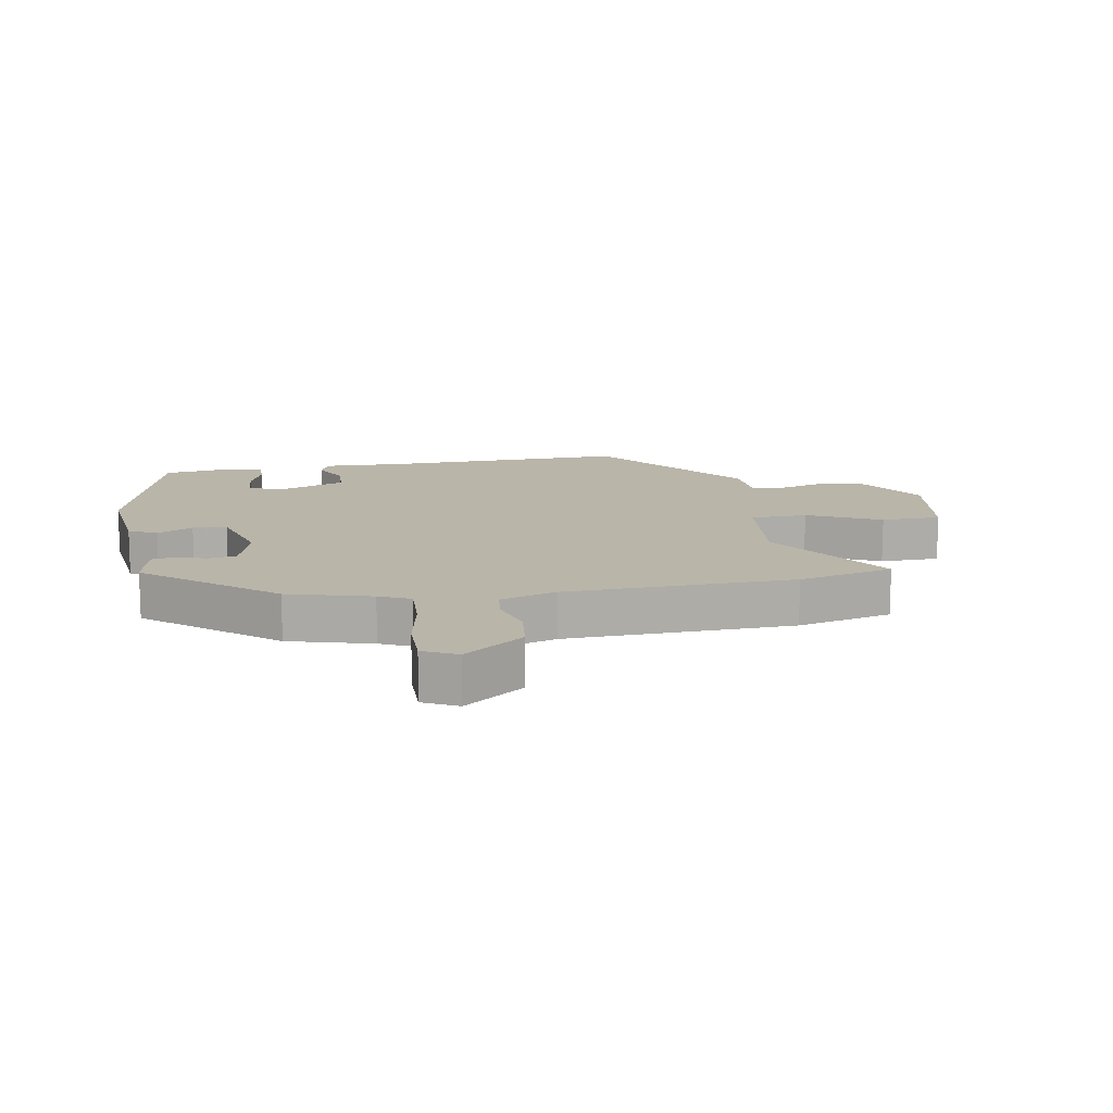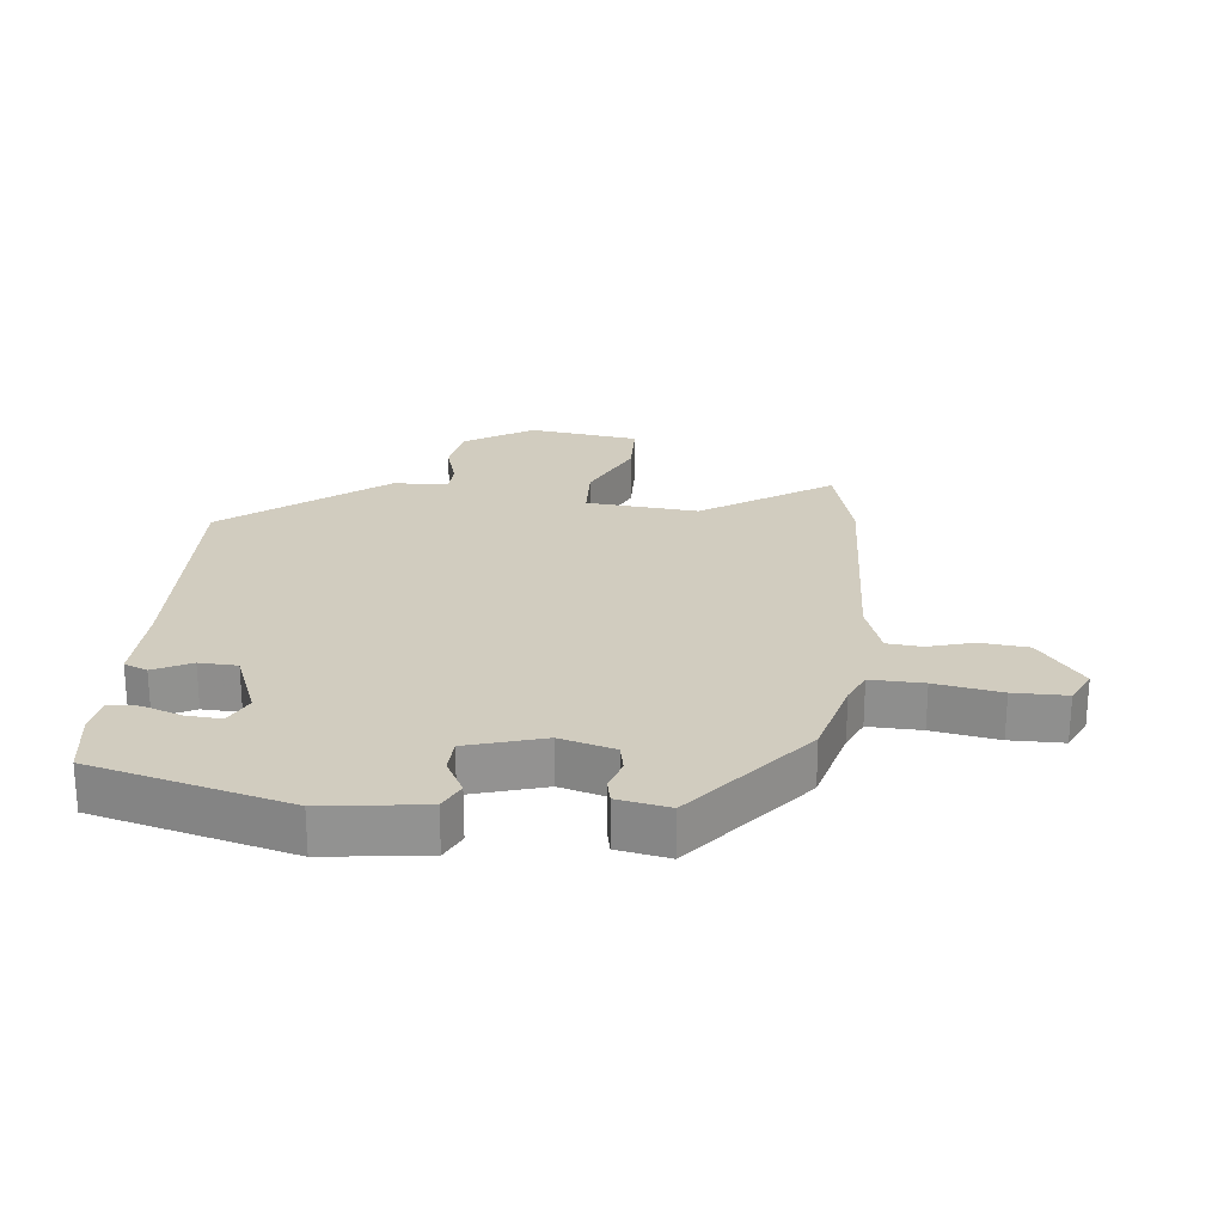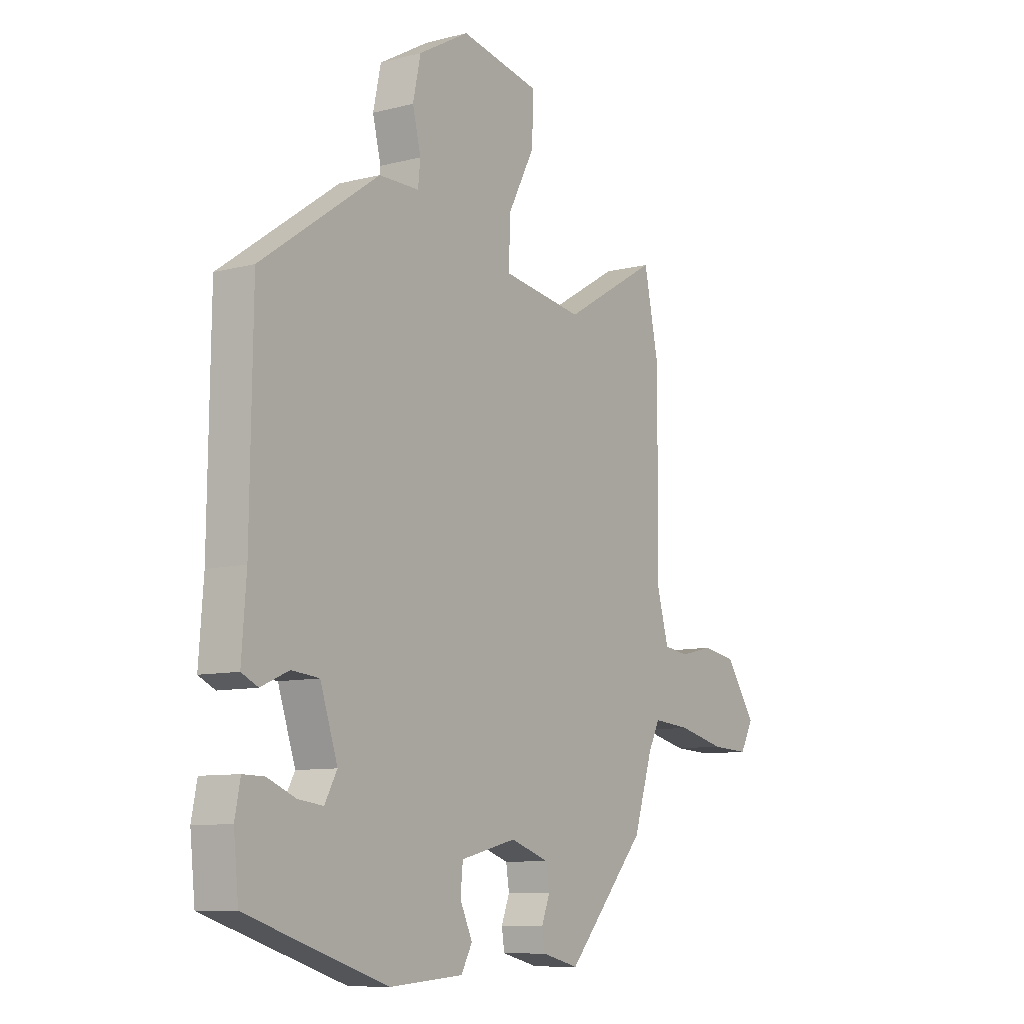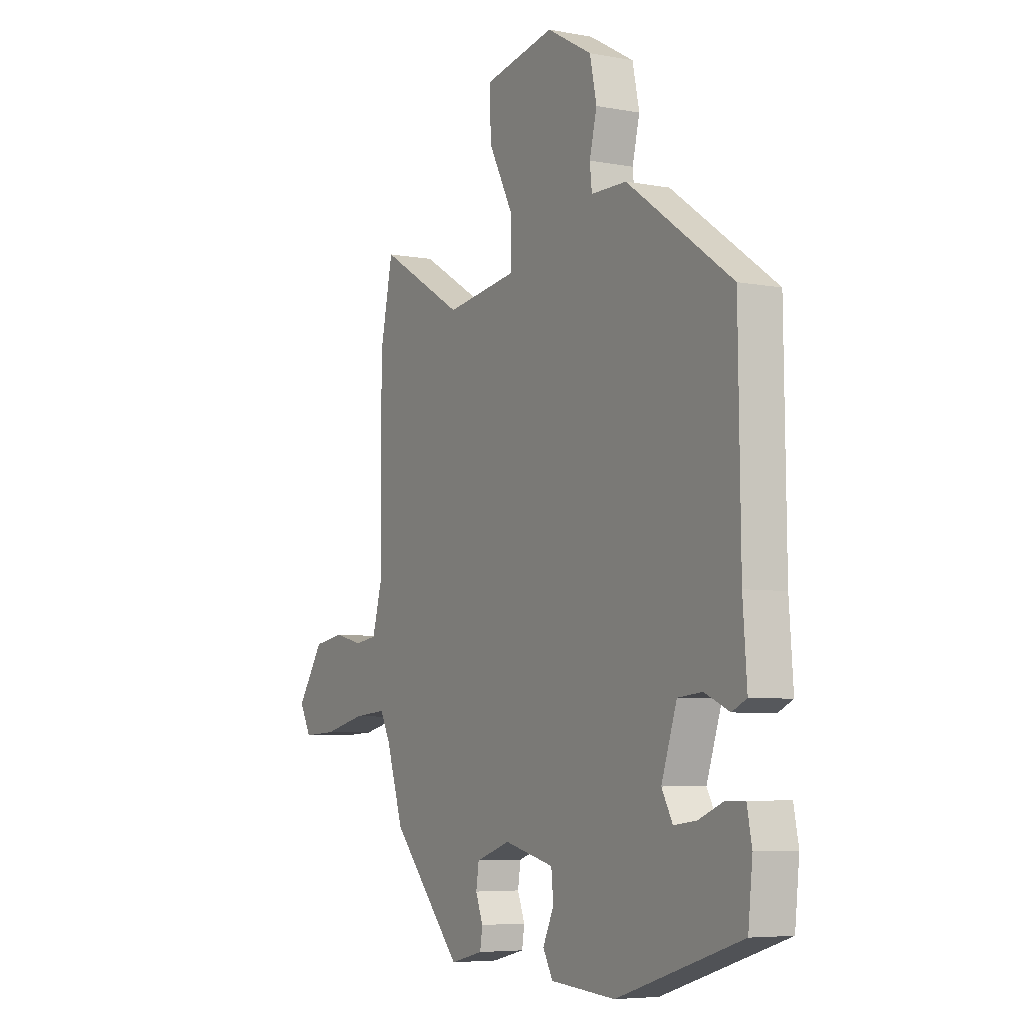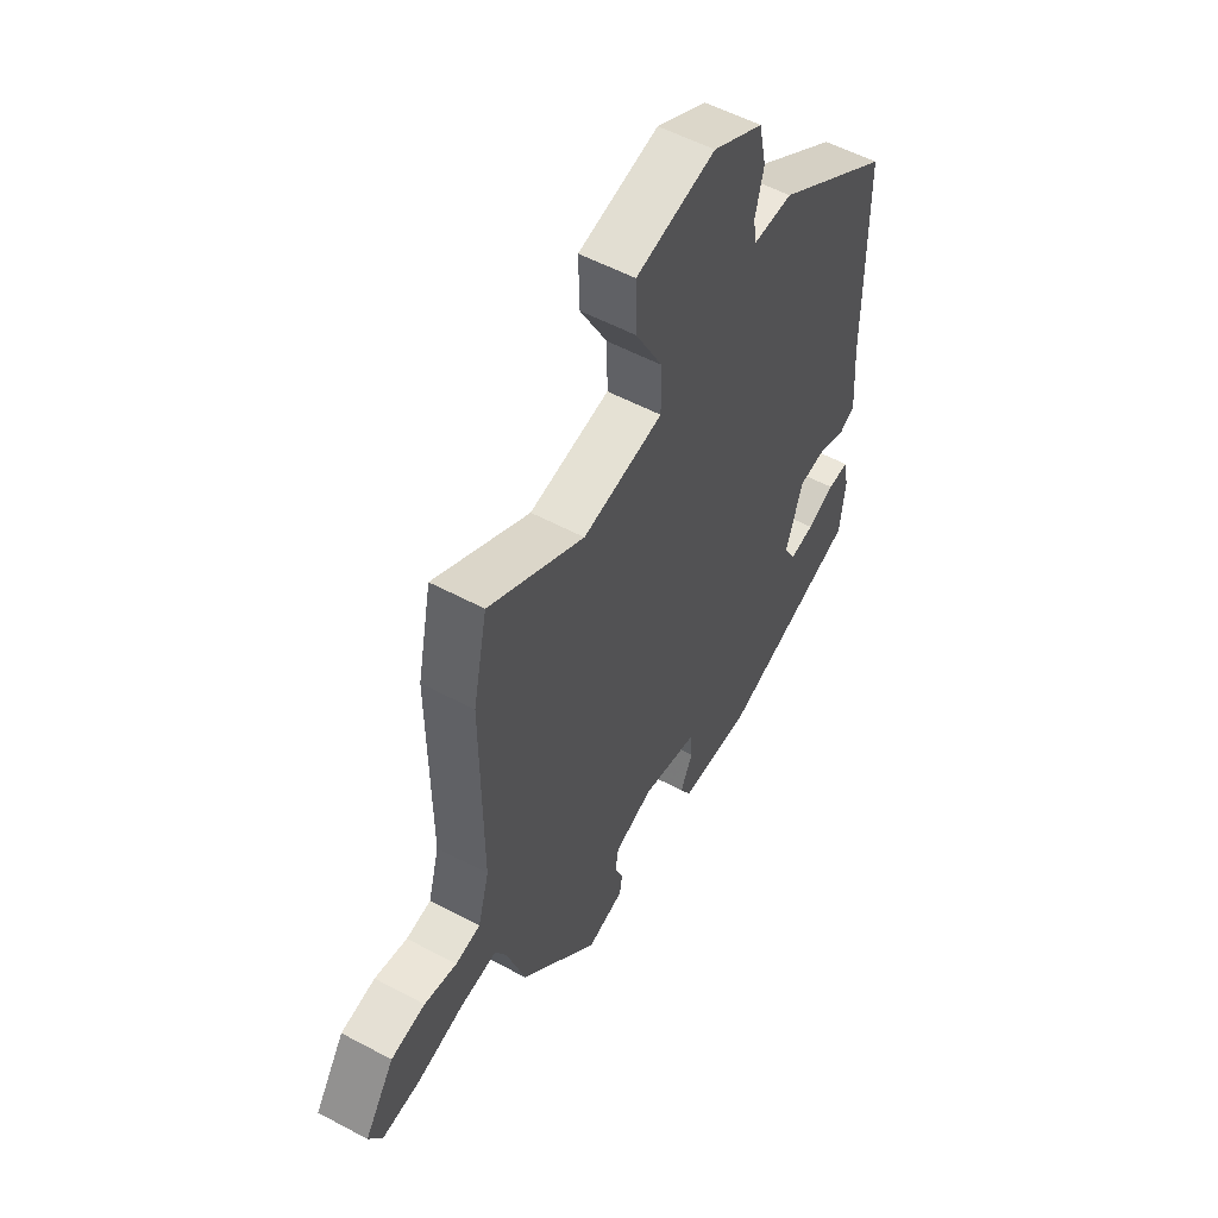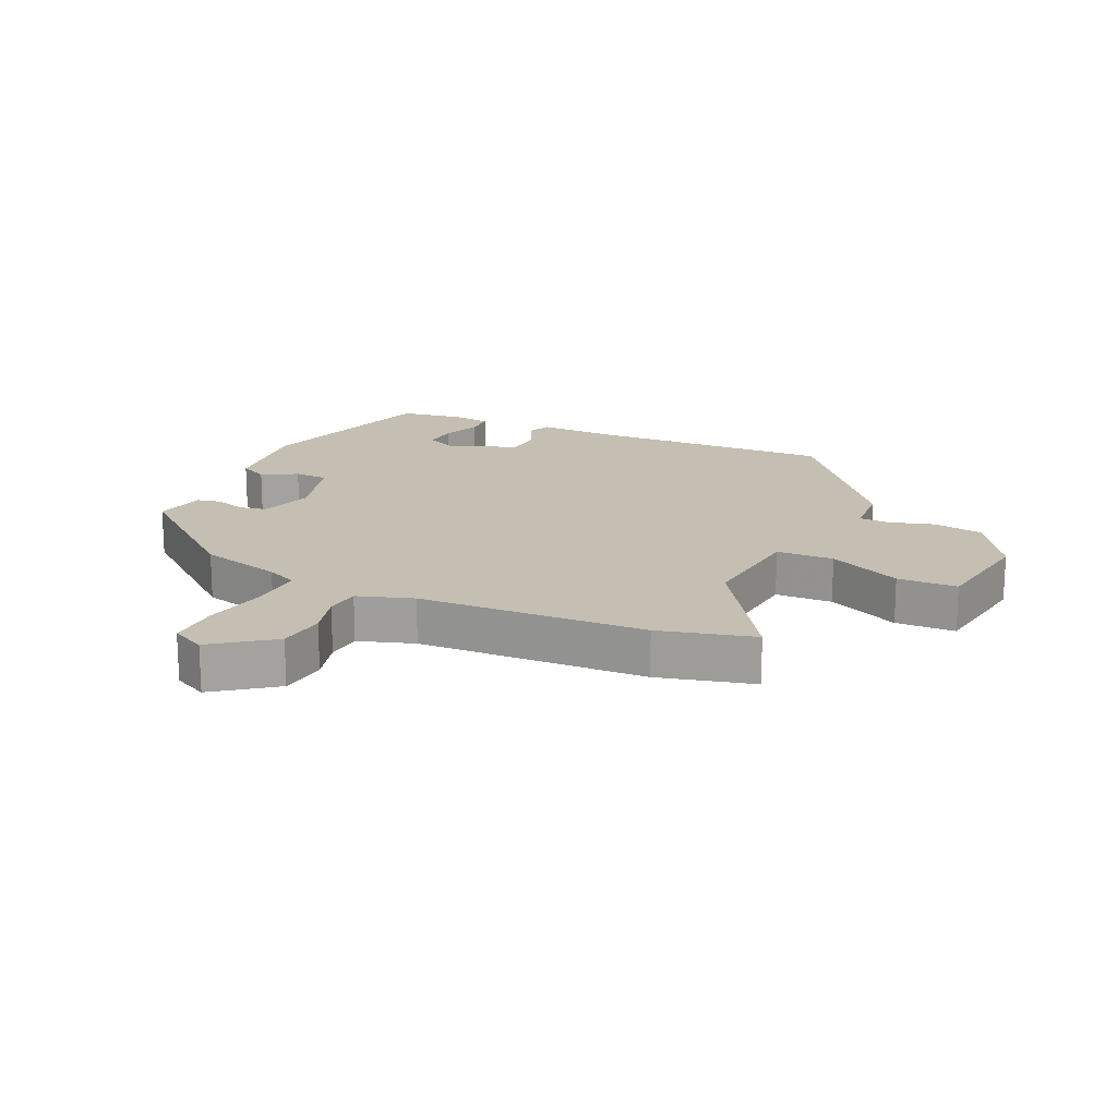
<metadata>
{"format":"obj","ext":"obj","renderer":"f3d","projection":"perspective","resolution":1024,"background":"white","views":[{"elev":13.4,"azim":-102.2,"up":"+Y"},{"elev":23.8,"azim":-177.0,"up":"+Y"},{"elev":-9.2,"azim":124.2,"up":"+Z"},{"elev":-5.9,"azim":60.4,"up":"+Z"},{"elev":55.4,"azim":-60.7,"up":"+Z"},{"elev":17.6,"azim":-67.7,"up":"+Y"}]}
</metadata>
<code>
v -0.442 0.07 -0.33
v -0.484 0.07 -0.199
v -0.509 0.07 -0.15
v -0.592 0.07 -0.157
v -0.695 0.07 -0.181
v -0.779 0.07 -0.185
v -0.808 0.07 -0.132
v -0.742 0.07 -0.035
v -0.666 0.07 -0.023
v -0.594 0.07 -0.04
v -0.539 0.07 -0.032
v -0.514 0.07 0.058
v -0.516 0.07 0.422
v -0.484 0.07 0.575
v -0.274 0.07 0.451
v -0.097 0.07 0.477
v -0.098 0.07 0.568
v -0.158 0.07 0.682
v -0.16 0.07 0.777
v 0.014 0.07 0.811
v 0.125 0.07 0.748
v 0.142 0.07 0.669
v 0.124 0.07 0.596
v 0.129 0.07 0.548
v 0.217 0.07 0.547
v 0.475 0.07 0.365
v 0.48 0.07 -0.02
v 0.49 0.07 -0.154
v 0.454 0.07 -0.171
v 0.393 0.07 -0.144
v 0.333 0.07 -0.15
v 0.295 0.07 -0.263
v 0.322 0.07 -0.312
v 0.377 0.07 -0.305
v 0.438 0.07 -0.28
v 0.485 0.07 -0.279
v 0.497 0.07 -0.34
v 0.486 0.07 -0.444
v 0.179 0.07 -0.542
v 0.018 0.07 -0.53
v -0.006 0.07 -0.486
v 0.021 0.07 -0.428
v 0.016 0.07 -0.374
v -0.107 0.07 -0.344
v -0.192 0.07 -0.373
v -0.199 0.07 -0.418
v -0.181 0.07 -0.465
v -0.187 0.07 -0.504
v -0.268 0.07 -0.524
v -0.442 0 -0.33
v -0.484 0 -0.199
v -0.509 0 -0.15
v -0.592 0 -0.157
v -0.695 0 -0.181
v -0.779 0 -0.185
v -0.808 0 -0.132
v -0.742 0 -0.035
v -0.666 0 -0.023
v -0.594 0 -0.04
v -0.539 0 -0.032
v -0.514 0 0.058
v -0.516 0 0.422
v -0.484 0 0.575
v -0.274 0 0.451
v -0.097 0 0.477
v -0.098 0 0.568
v -0.158 0 0.682
v -0.16 0 0.777
v 0.014 0 0.811
v 0.125 0 0.748
v 0.142 0 0.669
v 0.124 0 0.596
v 0.129 0 0.548
v 0.217 0 0.547
v 0.475 0 0.365
v 0.48 0 -0.02
v 0.49 0 -0.154
v 0.454 0 -0.171
v 0.393 0 -0.144
v 0.333 0 -0.15
v 0.295 0 -0.263
v 0.322 0 -0.312
v 0.377 0 -0.305
v 0.438 0 -0.28
v 0.485 0 -0.279
v 0.497 0 -0.34
v 0.486 0 -0.444
v 0.179 0 -0.542
v 0.018 0 -0.53
v -0.006 0 -0.486
v 0.021 0 -0.428
v 0.016 0 -0.374
v -0.107 0 -0.344
v -0.192 0 -0.373
v -0.199 0 -0.418
v -0.181 0 -0.465
v -0.187 0 -0.504
v -0.268 0 -0.524
f 49 1 2
f 48 49 2
f 47 48 2
f 46 47 2
f 45 46 2 3
f 44 45 3
f 43 44 3
f 40 41 42
f 39 40 42
f 38 39 42
f 37 38 42
f 36 37 42
f 34 35 36
f 34 36 42
f 33 34 42 43
f 27 28 29 30
f 27 30 31
f 26 27 31
f 25 26 31
f 24 25 31
f 21 22 23
f 20 21 23
f 19 20 23
f 18 19 23
f 17 18 23
f 16 17 23 24
f 12 13 14 15
f 11 12 15 16
f 8 9 10
f 7 8 10
f 6 7 10
f 5 6 10
f 4 5 10
f 3 4 10 11
f 43 3 11
f 33 43 11
f 32 33 11
f 24 31 32
f 16 24 32
f 11 16 32
f 51 50 98
f 51 98 97
f 51 97 96
f 51 96 95
f 52 51 95 94
f 52 94 93
f 52 93 92
f 91 90 89
f 91 89 88
f 91 88 87
f 91 87 86
f 91 86 85
f 85 84 83
f 91 85 83
f 92 91 83 82
f 79 78 77 76
f 80 79 76
f 80 76 75
f 80 75 74
f 80 74 73
f 72 71 70
f 72 70 69
f 72 69 68
f 72 68 67
f 72 67 66
f 73 72 66 65
f 64 63 62 61
f 65 64 61 60
f 59 58 57
f 59 57 56
f 59 56 55
f 59 55 54
f 59 54 53
f 60 59 53 52
f 60 52 92
f 60 92 82
f 60 82 81
f 81 80 73
f 81 73 65
f 81 65 60
f 1 50 51 2
f 2 51 52 3
f 3 52 53 4
f 4 53 54 5
f 5 54 55 6
f 6 55 56 7
f 7 56 57 8
f 8 57 58 9
f 9 58 59 10
f 10 59 60 11
f 11 60 61 12
f 12 61 62 13
f 13 62 63 14
f 14 63 64 15
f 15 64 65 16
f 16 65 66 17
f 17 66 67 18
f 18 67 68 19
f 19 68 69 20
f 20 69 70 21
f 21 70 71 22
f 22 71 72 23
f 23 72 73 24
f 24 73 74 25
f 25 74 75 26
f 26 75 76 27
f 27 76 77 28
f 28 77 78 29
f 29 78 79 30
f 30 79 80 31
f 31 80 81 32
f 32 81 82 33
f 33 82 83 34
f 34 83 84 35
f 35 84 85 36
f 36 85 86 37
f 37 86 87 38
f 38 87 88 39
f 39 88 89 40
f 40 89 90 41
f 41 90 91 42
f 42 91 92 43
f 43 92 93 44
f 44 93 94 45
f 45 94 95 46
f 46 95 96 47
f 47 96 97 48
f 48 97 98 49
f 49 98 50 1

</code>
